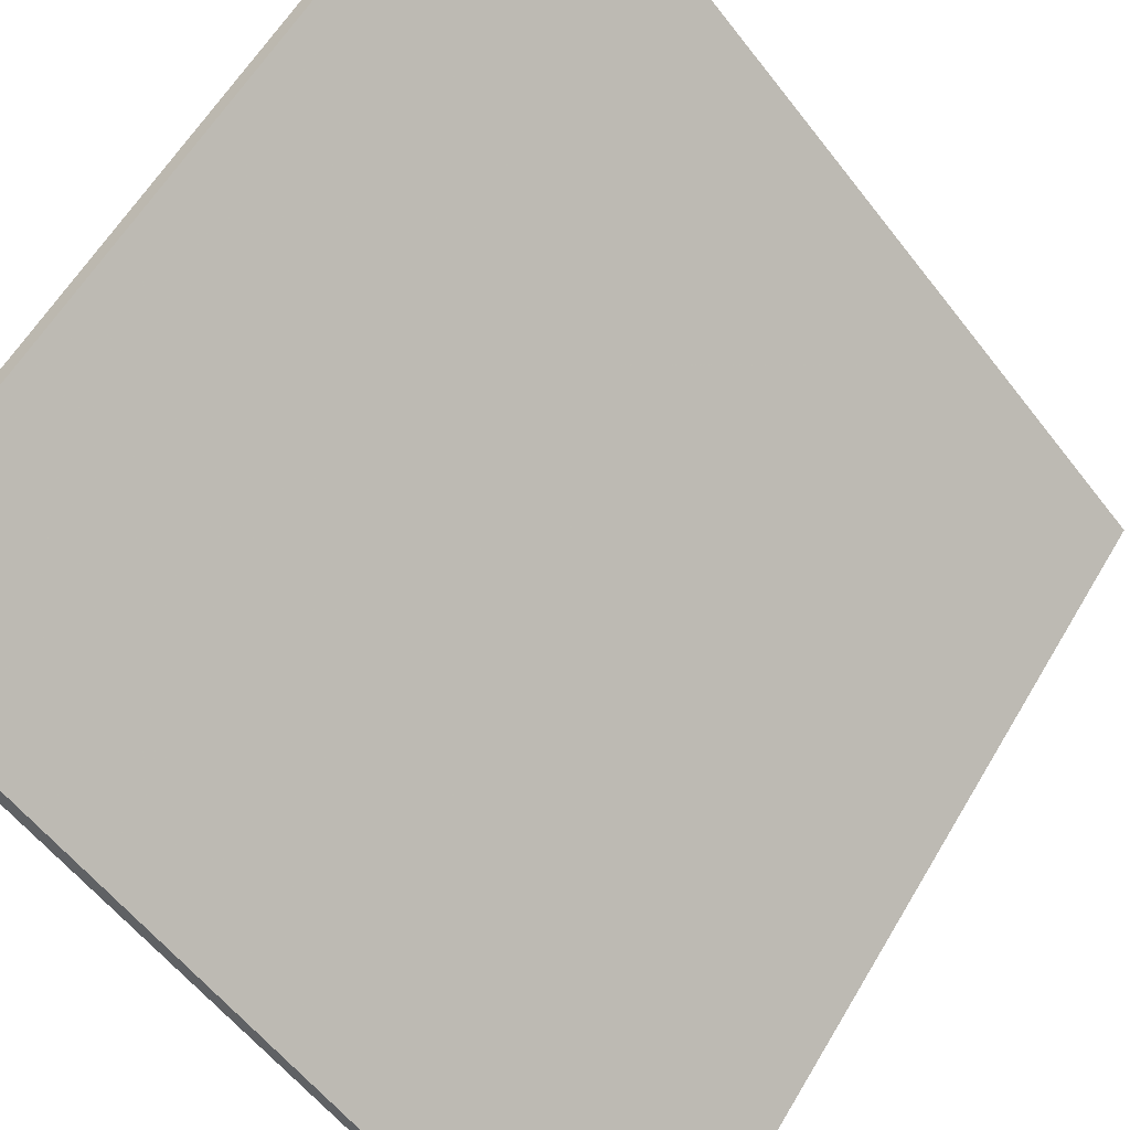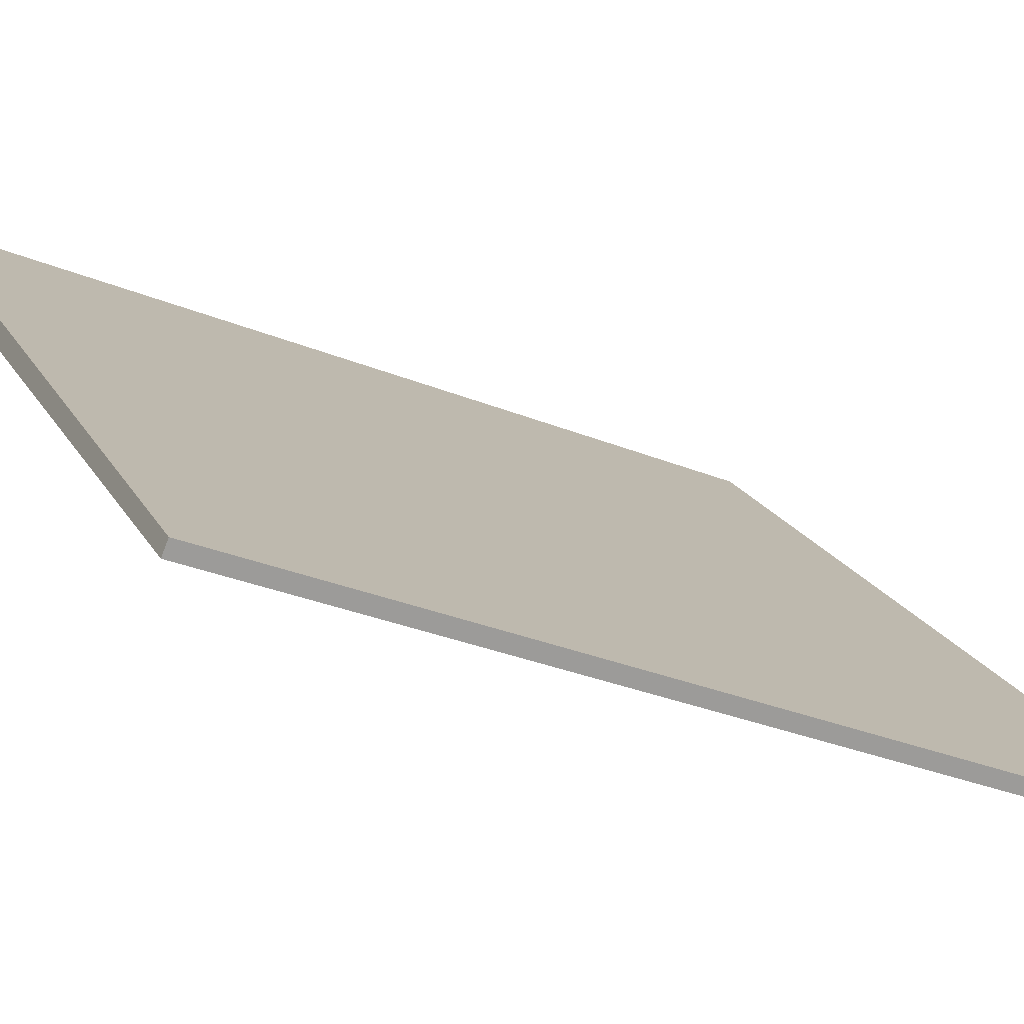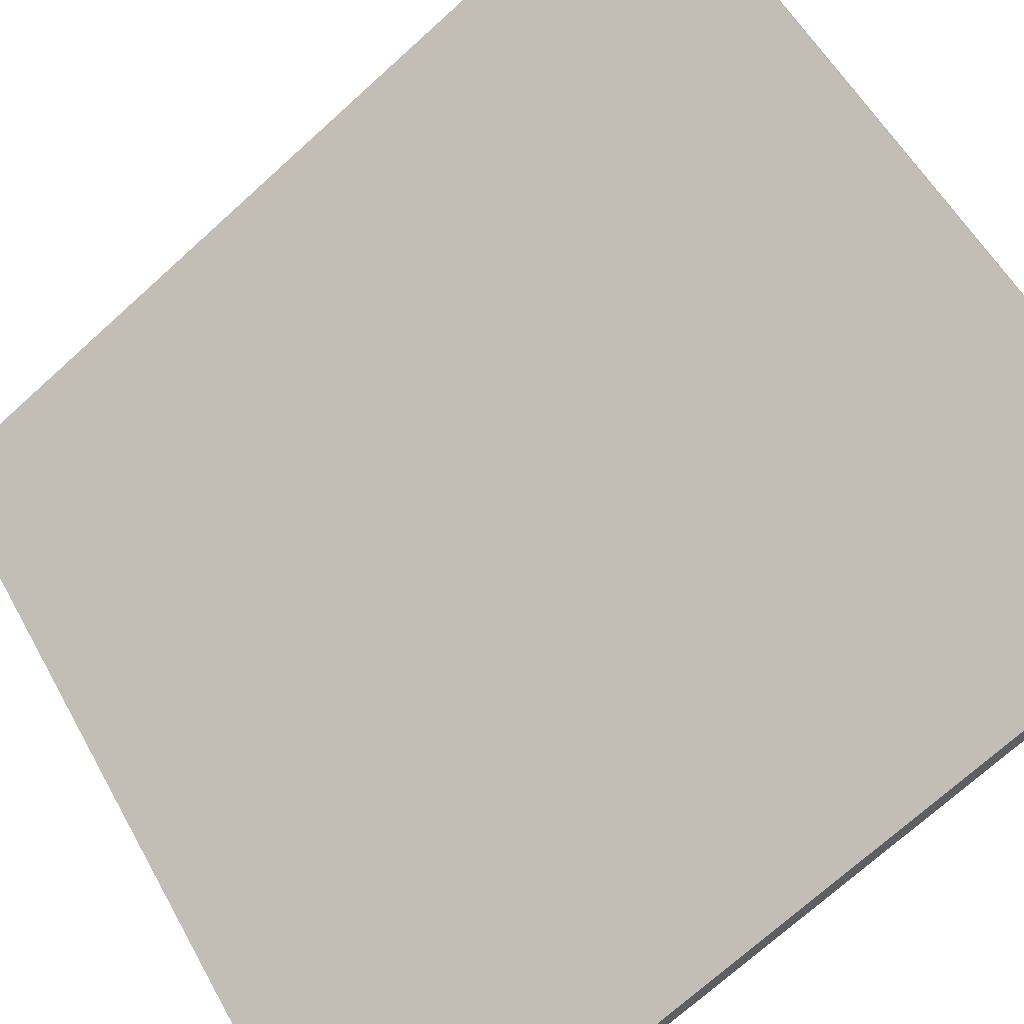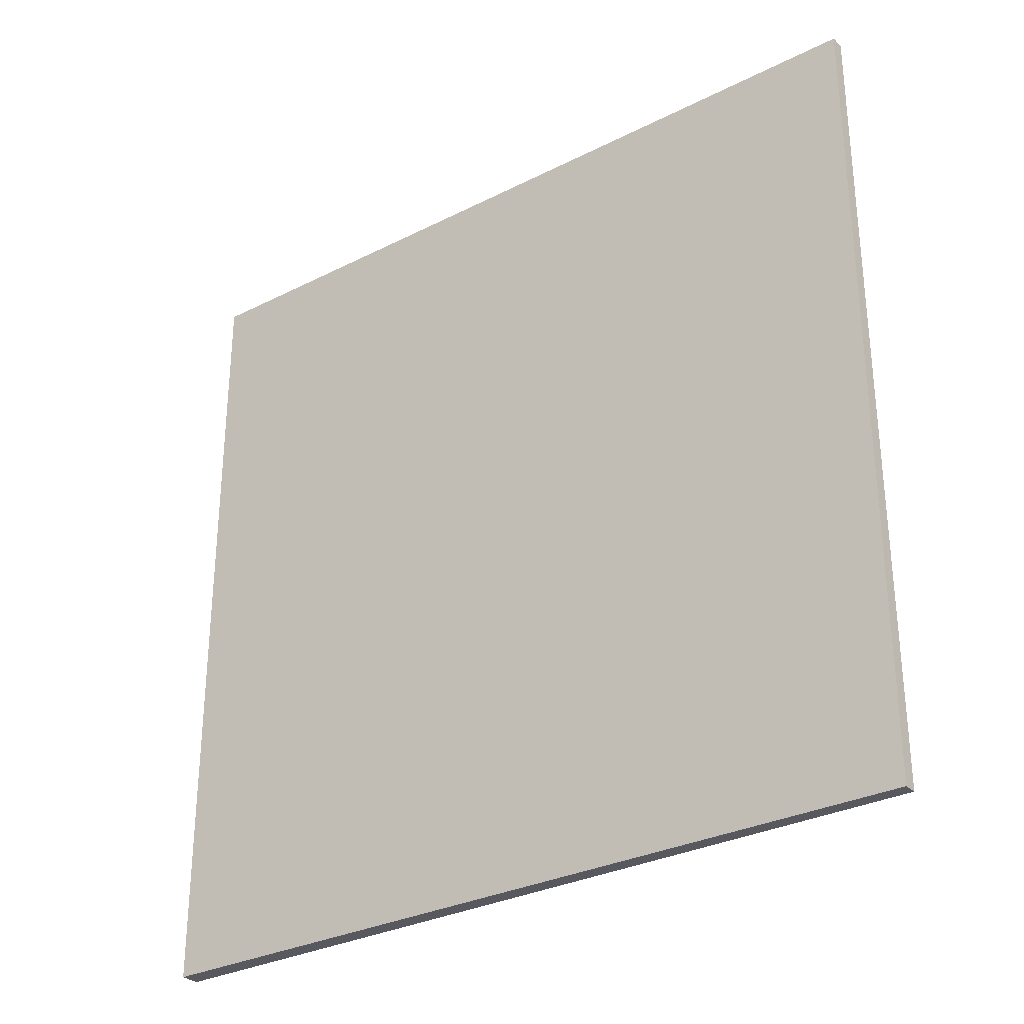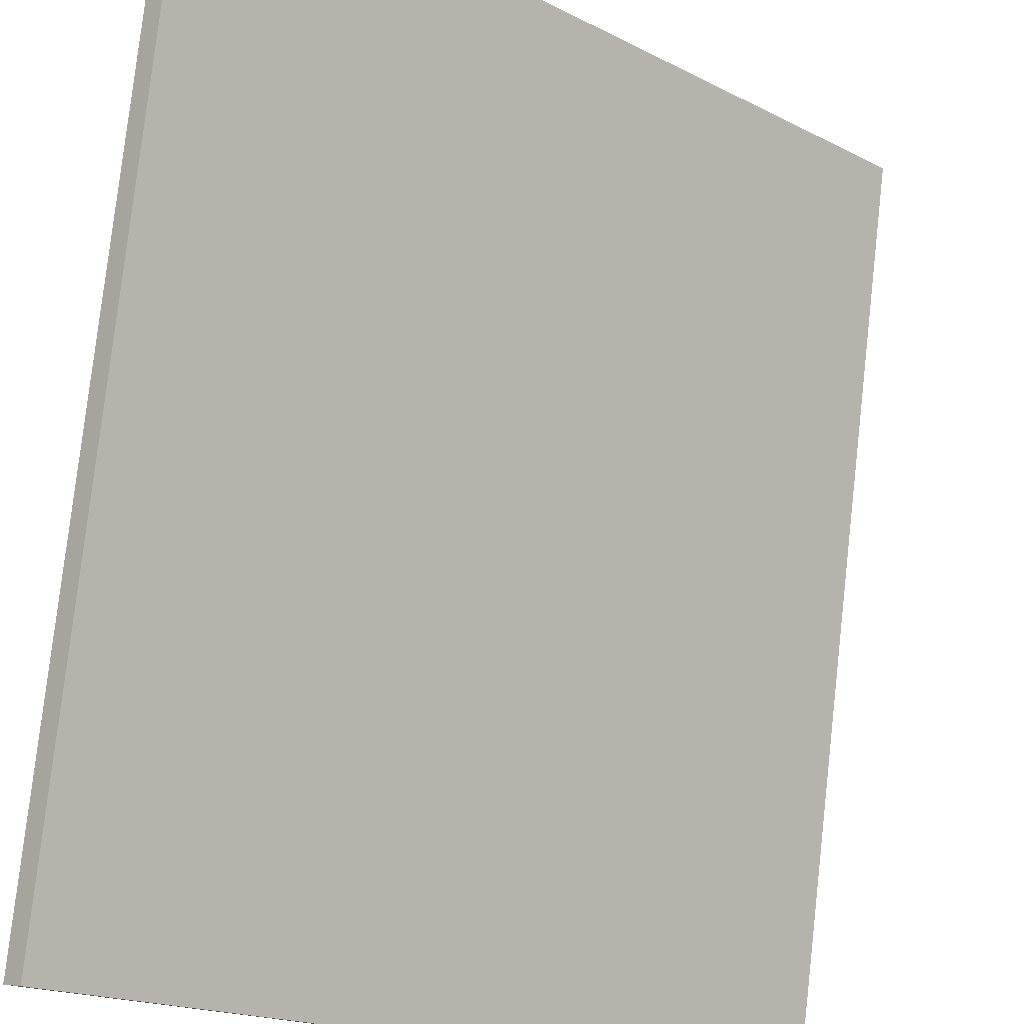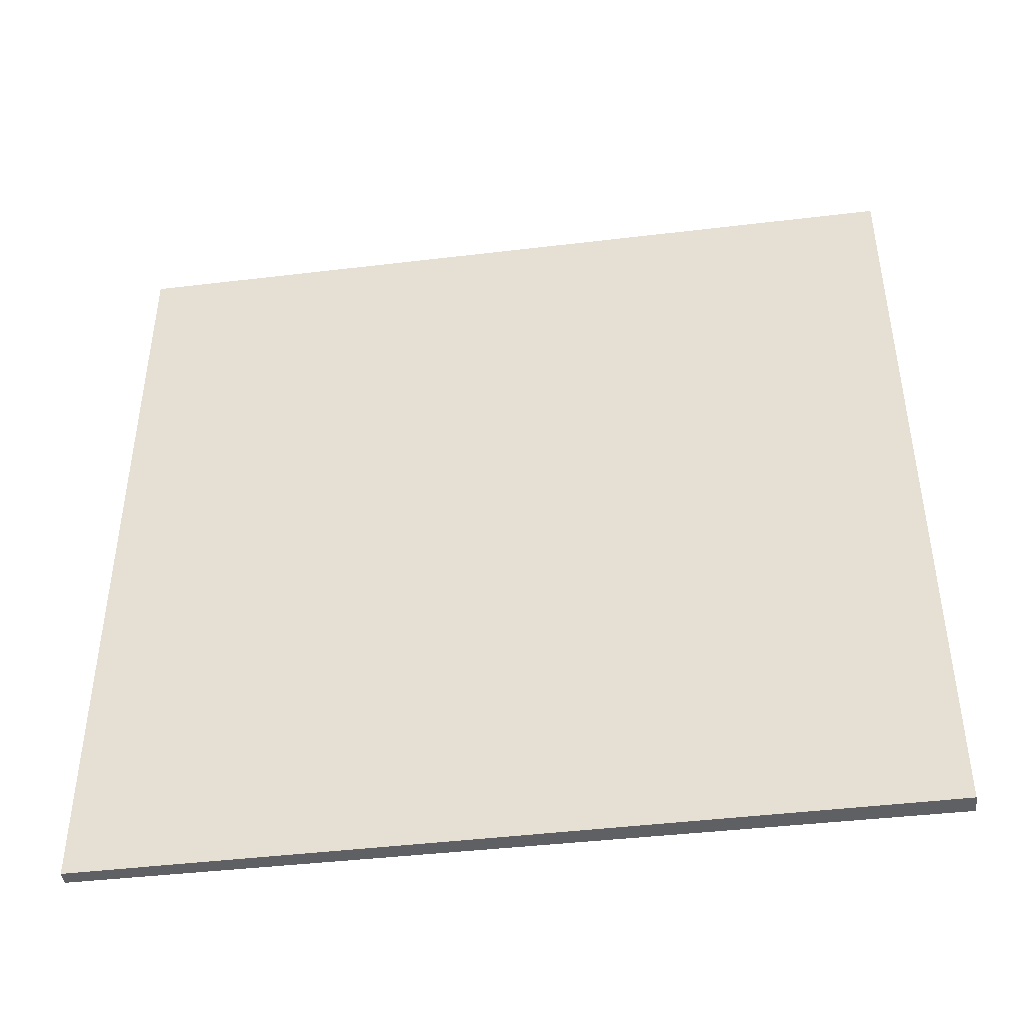
<metadata>
{"format":"obj","ext":"obj","renderer":"f3d","projection":"perspective","resolution":1024,"background":"white","views":[{"elev":59.0,"azim":30.2,"up":"+Y"},{"elev":-30.6,"azim":59.4,"up":"+Y"},{"elev":-71.7,"azim":-47.8,"up":"+Y"},{"elev":-30.4,"azim":-9.2,"up":"+Z"},{"elev":78.8,"azim":6.4,"up":"+Y"},{"elev":-44.3,"azim":142.1,"up":"+Z"}]}
</metadata>
<code>
v -12.22 95.65 -3.601
v -12.22 95.65 3.601
v -12.13 95.74 -3.601
v -12.13 95.74 3.601
v -17.26 100.8 -3.601
v -17.26 100.8 3.601
v -17.14 100.9 -3.601
v -17.14 100.9 3.601
f 1 3 4
f 4 2 1
f 5 6 8
f 8 7 5
f 1 2 6
f 6 5 1
f 3 7 8
f 8 4 3
f 1 5 7
f 7 3 1
f 2 4 8
f 8 6 2

</code>
